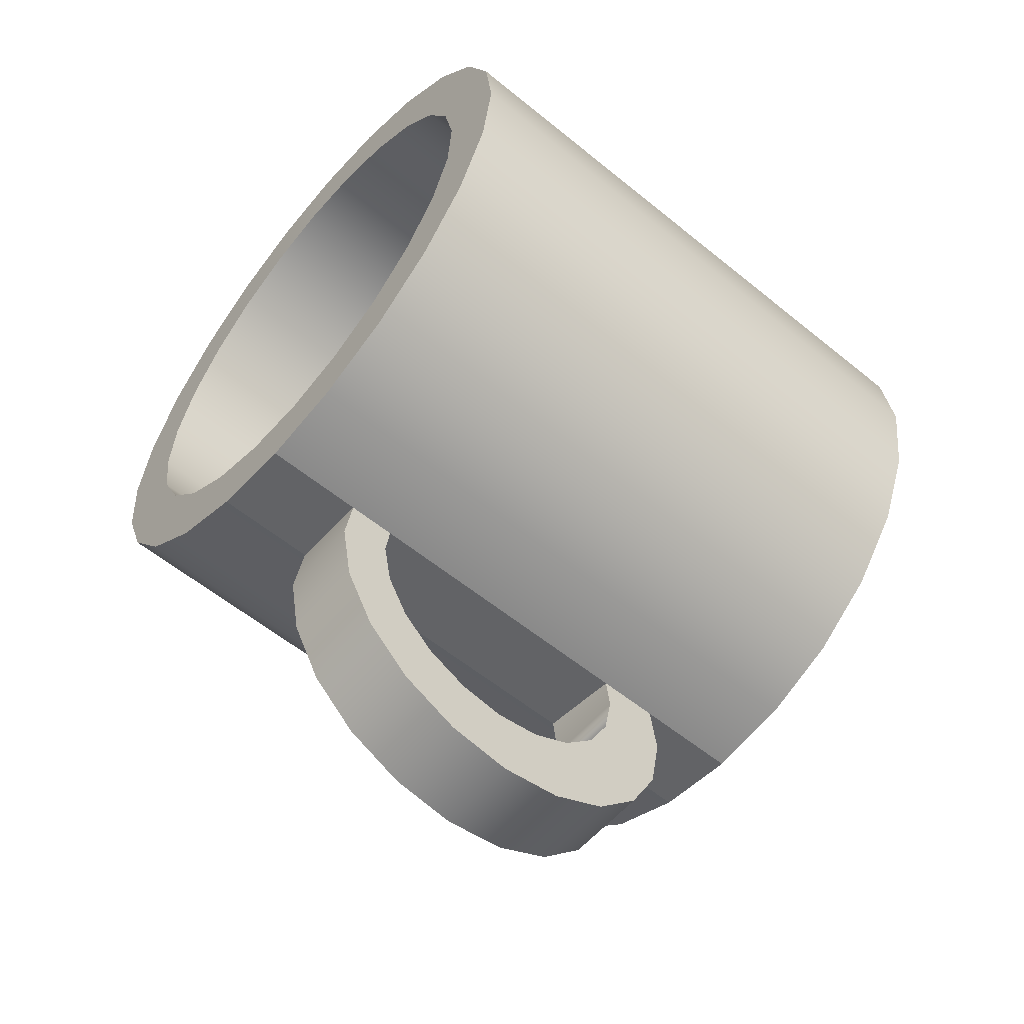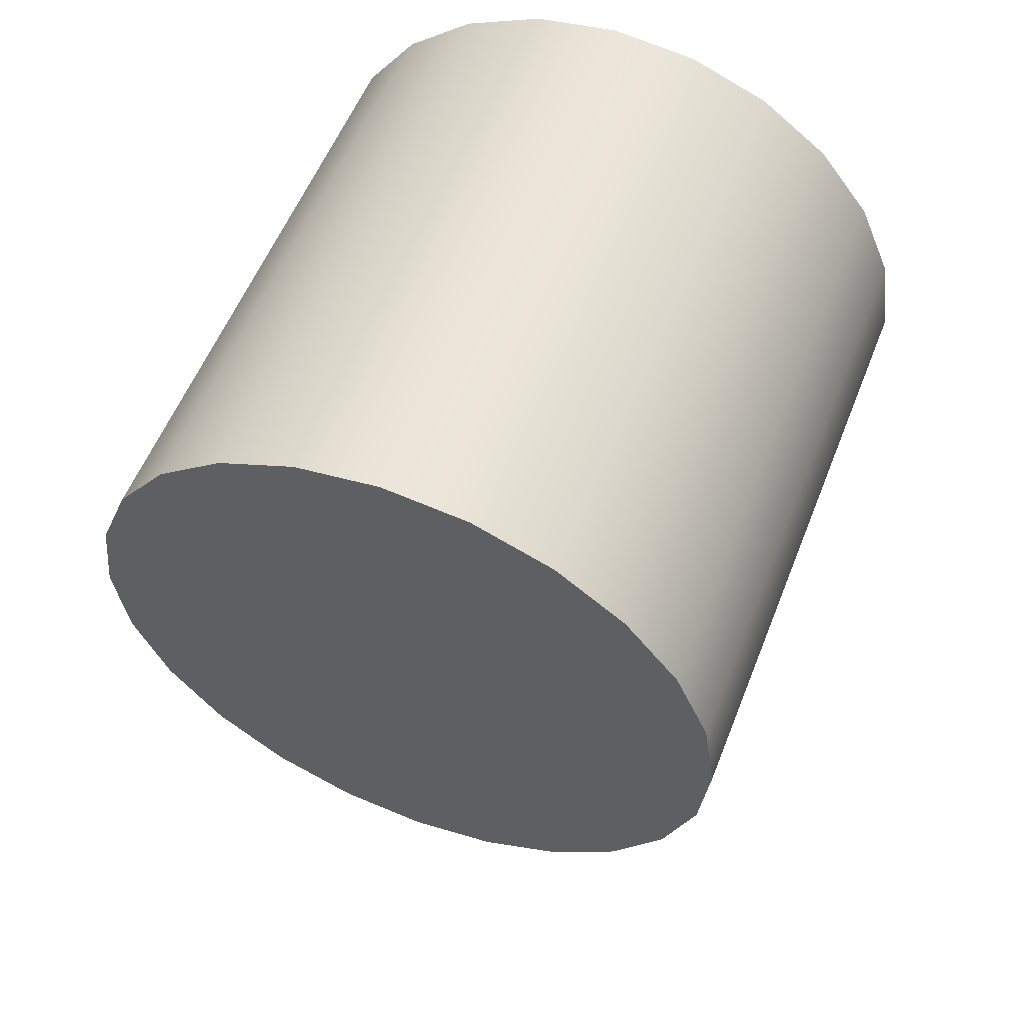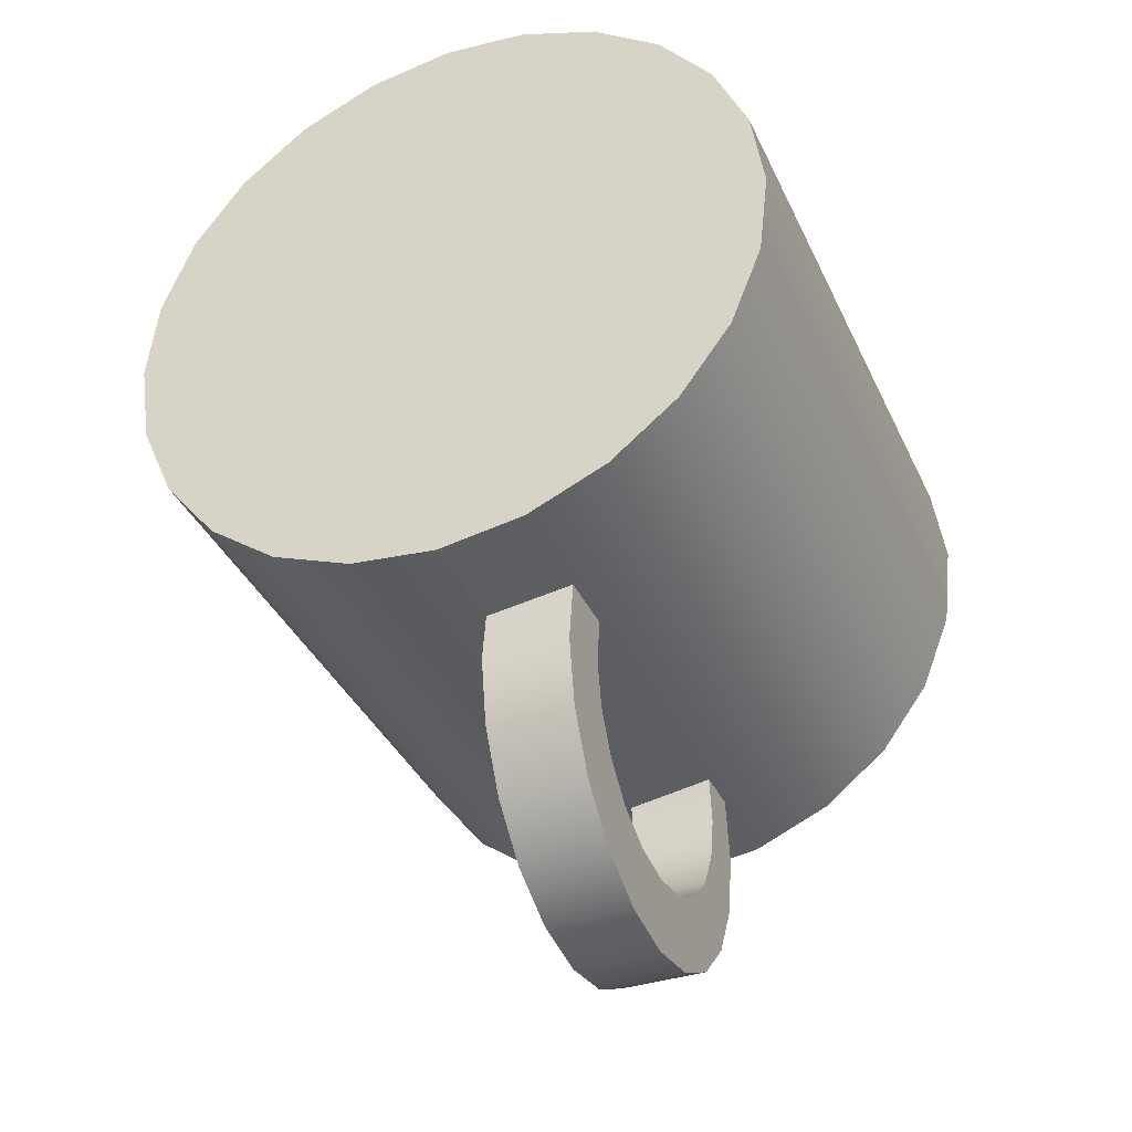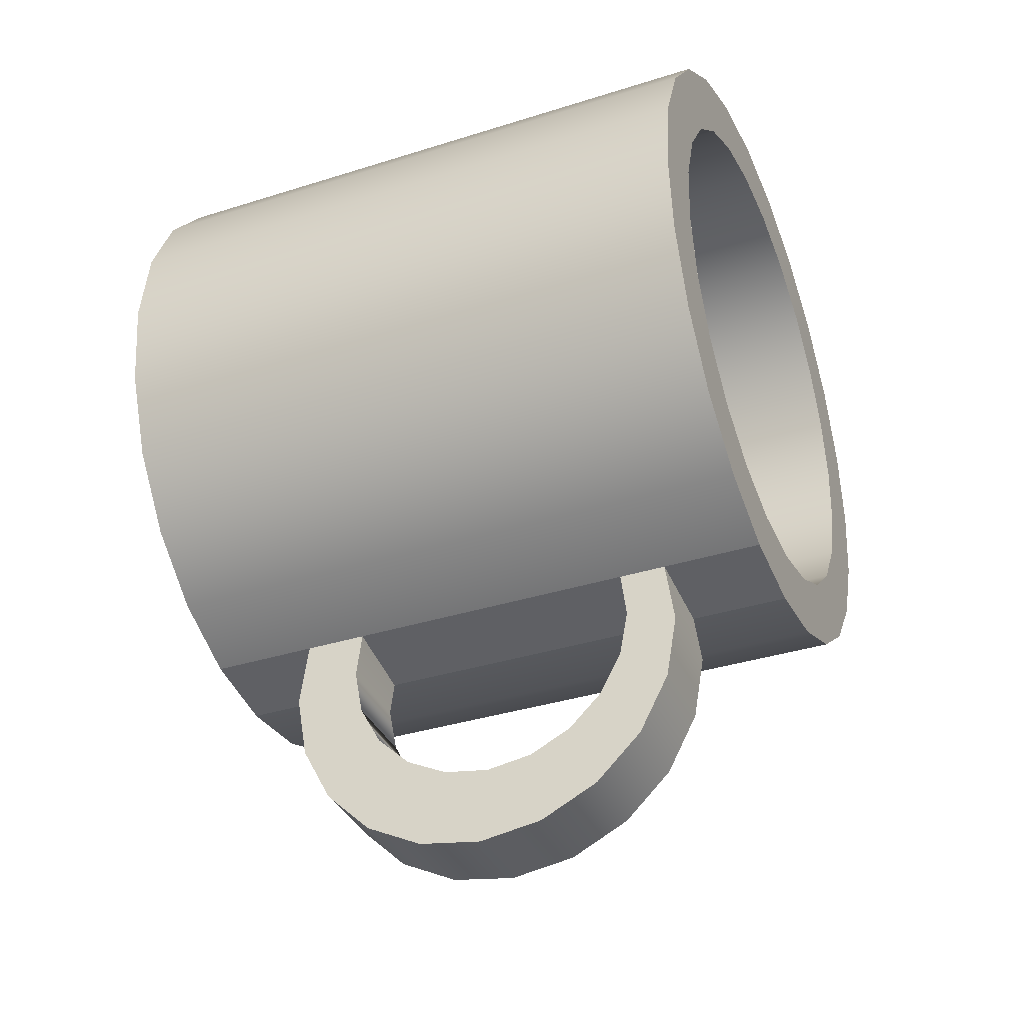
<metadata>
{"format":"obj","ext":"obj","renderer":"f3d","projection":"perspective","resolution":1024,"background":"white","views":[{"elev":-58.0,"azim":-130.2,"up":"+Z"},{"elev":55.9,"azim":21.3,"up":"+Z"},{"elev":-37.3,"azim":22.8,"up":"+Z"},{"elev":-36.0,"azim":112.6,"up":"+Z"}]}
</metadata>
<code>
v 0.05045 -0.2011 0.3371
v -0.05493 -0.2011 0.344
v -0.001787 -0.2011 0.3475
v -0.1053 -0.2011 0.3269
v -0.001787 0.2294 0.3475
v 0.05045 0.2294 0.3371
v 0.09822 -0.2011 0.3136
v -0.05493 0.2294 0.344
v 0.09822 0.2294 0.3136
v -0.1496 -0.2011 0.2973
v -0.1053 0.2294 0.3269
v -0.1467 0.2294 0.3636
v 0.163 0.2294 0.3279
v 0.1383 0.2294 0.2785
v 0.1383 -0.2011 0.2785
v -0.1991 0.2294 0.322
v 0.1094 0.2294 0.3677
v 0.2046 0.2294 0.2755
v -0.1847 -0.2011 0.2572
v -0.1496 0.2294 0.2973
v -0.1467 -0.2484 0.3636
v -0.08535 0.2294 0.3902
v 0.163 -0.2484 0.3279
v 0.1679 -0.2011 0.2342
v 0.1679 0.2294 0.2342
v -0.1847 0.2294 0.2572
v -0.2389 0.2294 0.2683
v -0.1991 -0.2484 0.322
v -0.08535 -0.2484 0.3902
v 0.04719 0.2294 0.3923
v 0.1094 -0.2484 0.3677
v 0.2046 -0.2484 0.2755
v 0.2312 0.2294 0.2142
v -0.2083 -0.2011 0.2094
v -0.2083 0.2294 0.2094
v -0.2389 -0.2484 0.2683
v -0.01922 0.2294 0.4
v -0.01922 -0.2484 0.4
v 0.185 -0.2011 0.1838
v 0.185 0.2294 0.1838
v -0.2635 0.2294 0.2062
v -0.2635 -0.2484 0.2062
v 0.04719 -0.2484 0.3923
v 0.2312 -0.2484 0.2142
v 0.241 0.2294 0.1481
v -0.2186 -0.2011 0.1572
v -0.2186 0.2294 0.1572
v 0.1885 -0.2011 0.1306
v 0.1885 0.2294 0.1306
v -0.2711 0.2294 0.1398
v -0.2711 -0.2484 0.1398
v 0.241 -0.2484 0.1481
v 0.2333 0.2294 0.08167
v -0.2151 -0.2011 0.1041
v -0.2151 0.2294 0.1041
v 0.1781 -0.2011 0.07841
v 0.1781 0.2294 0.07841
v -0.2613 0.2294 0.07364
v -0.2613 -0.2484 0.07364
v 0.2333 -0.2484 0.08167
v 0.2087 0.2294 0.01951
v -0.198 -0.2011 0.05364
v -0.198 0.2294 0.05364
v 0.1546 -0.2011 0.03064
v 0.1546 0.2294 0.03064
v -0.2347 0.2294 0.01231
v -0.2347 -0.2484 0.01231
v 0.2087 -0.2484 0.01951
v 0.1195 0.2294 -0.009408
v -0.1684 -0.2011 0.009374
v -0.1684 0.2294 0.009374
v 0.1689 0.2294 -0.03418
v 0.1195 -0.2011 -0.009408
v -0.1932 0.2294 -0.04006
v -0.1932 -0.2484 -0.04006
v 0.1689 -0.2484 -0.03418
v 0.07521 0.2294 -0.03901
v -0.1284 -0.2011 -0.02573
v -0.1284 0.2294 -0.02573
v 0.1166 -0.2484 -0.07573
v 0.1166 0.2294 -0.07573
v 0.07521 -0.2011 -0.03901
v -0.08058 0.2294 -0.04927
v -0.1395 0.2294 -0.07989
v 0.02479 0.2294 -0.05614
v -0.08058 -0.2011 -0.04927
v -0.1395 -0.2484 -0.07989
v 0.05521 -0.2484 -0.1023
v -0.02835 0.2294 -0.05964
v 0.02479 -0.2011 -0.05614
v -0.02835 -0.2011 -0.05964
v -0.07732 0.2294 -0.1045
v 0.05521 0.2294 -0.1023
v -0.07732 -0.2484 -0.1045
v 0.05521 -0.1637 -0.1023
v -0.01091 0.2294 -0.1121
v -0.01091 -0.2484 -0.1121
v 0.05521 -0.1147 -0.1023
v -0.01091 0.1507 -0.1121
v -0.01091 -0.1637 -0.1121
v 0.05521 -0.1619 -0.2026
v 0.05521 -0.009465 -0.1023
v -0.01091 0.1139 -0.1121
v 0.05521 0.1507 -0.1023
v -0.01091 -0.1144 -0.1121
v -0.01091 -0.1637 -0.1023
v -0.01091 -0.1706 -0.1526
v 0.05521 -0.1706 -0.1526
v 0.05521 -0.1383 -0.2476
v 0.05521 0.1135 -0.1023
v 0.02022 -0.1191 -0.1384
v 0.02022 -0.1147 -0.1023
v -0.01091 -0.1619 -0.2026
v -0.01091 -0.1383 -0.2476
v 0.05521 -0.1191 -0.1384
v 0.05521 0.1179 -0.1384
v -0.01091 -0.1147 -0.1023
v -0.01091 -0.102 -0.2832
v 0.05521 -0.102 -0.2832
v 0.02022 0.1179 -0.1384
v 0.02022 0.1135 -0.1023
v 0.05521 0.1253 -0.2476
v -0.01091 -0.1191 -0.1384
v 0.02022 -0.1124 -0.1741
v 0.05521 -0.1124 -0.1741
v -0.01091 0.1507 -0.1023
v -0.01091 0.1577 -0.1526
v -0.01091 0.1135 -0.1023
v 0.05521 0.1112 -0.1741
v 0.05521 0.1489 -0.2026
v 0.02022 0.1112 -0.1741
v -0.01091 -0.1124 -0.1741
v -0.01091 -0.05666 -0.306
v 0.05521 -0.09518 -0.2061
v -0.01091 0.1179 -0.1384
v 0.05521 0.1577 -0.1526
v -0.01091 0.1489 -0.2026
v 0.05521 0.09395 -0.2061
v -0.01091 0.1253 -0.2476
v 0.02022 -0.09518 -0.2061
v 0.05521 -0.05666 -0.306
v -0.01091 -0.09518 -0.2061
v 0.05521 0.08905 -0.2832
v 0.02022 0.09395 -0.2061
v -0.01091 0.1112 -0.1741
v -0.01091 -0.006489 -0.3138
v -0.01091 -0.06907 -0.2314
v 0.05521 -0.06907 -0.2314
v 0.02022 -0.06907 -0.2314
v 0.05521 0.06784 -0.2314
v 0.02022 0.06784 -0.2314
v -0.01091 0.08905 -0.2832
v 0.05521 -0.006489 -0.3138
v -0.01091 -0.03653 -0.2476
v 0.05521 -0.03653 -0.2476
v -0.01091 0.09395 -0.2061
v 0.05521 0.04368 -0.306
v -0.01091 0.06784 -0.2314
v -0.01091 0.04368 -0.306
v -0.01091 -0.000615 -0.2532
v 0.02022 -0.03653 -0.2476
v 0.05521 0.0353 -0.2476
v 0.02022 0.0353 -0.2476
v -0.01091 0.0353 -0.2476
v 0.05521 -0.000615 -0.2532
v 0.02022 -0.000615 -0.2532
v 0.02022 -0.009465 -0.1023
g mesh1_mesh1-geometry
f 1 2 3
f 2 1 4
f 2 5 3
f 3 6 1
f 4 1 7
f 4 8 2
f 5 2 8
f 6 3 5
f 9 1 6
f 1 9 7
f 4 7 10
f 8 4 11
f 8 12 5
f 5 13 6
f 6 13 9
f 14 7 9
f 10 7 15
f 10 11 4
f 16 8 11
f 12 8 16
f 12 17 5
f 5 17 13
f 9 13 18
f 7 14 15
f 9 18 14
f 10 15 19
f 11 10 20
f 16 11 20
f 16 21 12
f 22 17 12
f 17 23 13
f 23 18 13
f 14 24 15
f 14 18 25
f 19 15 24
f 26 10 19
f 10 26 20
f 16 20 27
f 21 16 28
f 29 12 21
f 22 30 17
f 12 29 22
f 23 17 31
f 18 23 32
f 24 14 25
f 25 18 33
f 19 24 34
f 19 35 26
f 27 20 26
f 36 16 27
f 16 36 28
f 23 21 28
f 31 29 21
f 30 22 37
f 30 31 17
f 38 22 29
f 31 21 23
f 23 28 32
f 32 33 18
f 25 39 24
f 25 33 40
f 34 24 39
f 35 19 34
f 41 26 35
f 27 26 41
f 27 42 36
f 32 28 36
f 43 29 31
f 22 38 37
f 37 43 30
f 31 30 43
f 29 43 38
f 33 32 44
f 39 25 40
f 40 33 45
f 34 39 46
f 34 47 35
f 41 35 47
f 42 27 41
f 44 36 42
f 32 36 44
f 43 37 38
f 44 45 33
f 40 48 39
f 40 45 49
f 46 39 48
f 47 34 46
f 41 47 50
f 41 51 42
f 44 42 52
f 45 44 52
f 48 40 49
f 49 45 53
f 46 48 54
f 46 55 47
f 50 47 55
f 51 41 50
f 52 42 51
f 52 53 45
f 49 56 48
f 49 53 57
f 54 48 56
f 55 46 54
f 50 55 58
f 50 59 51
f 52 51 60
f 53 52 60
f 56 49 57
f 57 53 61
f 54 56 62
f 54 63 55
f 58 55 63
f 59 50 58
f 60 51 59
f 60 61 53
f 57 64 56
f 57 61 65
f 62 56 64
f 63 54 62
f 58 63 66
f 58 67 59
f 60 59 68
f 61 60 68
f 64 57 65
f 65 61 69
f 62 64 70
f 62 71 63
f 66 63 71
f 67 58 66
f 68 59 67
f 68 72 61
f 65 73 64
f 69 61 72
f 73 65 69
f 70 64 73
f 71 62 70
f 66 71 74
f 66 75 67
f 68 67 76
f 72 68 76
f 69 72 77
f 77 73 69
f 70 73 78
f 78 71 70
f 74 71 79
f 75 66 74
f 76 67 75
f 80 72 76
f 77 72 81
f 73 77 82
f 78 73 82
f 71 78 79
f 74 79 83
f 84 75 74
f 76 75 80
f 72 80 81
f 77 81 85
f 85 82 77
f 78 82 86
f 86 79 78
f 79 86 83
f 74 83 84
f 75 84 87
f 80 75 87
f 88 81 80
f 85 81 89
f 82 85 90
f 86 82 90
f 91 83 86
f 84 83 89
f 92 87 84
f 80 87 88
f 81 88 93
f 84 89 81
f 89 90 85
f 86 90 91
f 83 91 89
f 87 92 94
f 84 93 92
f 88 87 94
f 93 88 95
f 84 81 93
f 90 89 91
f 96 94 92
f 92 93 96
f 88 94 97
f 97 95 88
f 93 95 98
f 99 94 96
f 93 99 96
f 94 100 97
f 95 97 100
f 95 101 98
f 93 98 102
f 103 94 99
f 99 93 104
f 100 94 105
f 106 107 95
f 101 95 108
f 98 101 109
f 105 102 98
f 93 102 110
f 105 94 103
f 93 110 104
f 111 98 112
f 112 98 111
f 108 95 107
f 107 106 113
f 101 108 113
f 109 101 114
f 98 109 115
f 102 105 110
f 110 105 103
f 116 104 110
f 117 113 106
f 117 111 112
f 112 111 117
f 98 111 115
f 115 111 98
f 107 113 108
f 113 114 101
f 114 118 109
f 119 115 109
f 110 120 121
f 121 120 110
f 104 116 122
f 120 110 116
f 116 110 120
f 114 113 117
f 111 117 123
f 123 117 111
f 124 115 111
f 111 115 124
f 119 109 118
f 114 123 118
f 115 119 125
f 126 104 127
f 120 128 121
f 121 128 120
f 129 122 116
f 104 122 130
f 116 131 120
f 120 131 116
f 123 114 117
f 132 111 123
f 123 111 132
f 115 124 125
f 125 124 115
f 111 132 124
f 124 132 111
f 118 133 119
f 132 118 123
f 125 119 134
f 128 126 135
f 136 127 104
f 127 137 126
f 128 120 135
f 135 120 128
f 138 122 129
f 131 116 129
f 129 116 131
f 122 139 130
f 104 130 136
f 131 135 120
f 120 135 131
f 125 140 124
f 124 140 125
f 140 132 124
f 124 132 140
f 141 119 133
f 133 118 142
f 142 118 132
f 134 119 141
f 140 125 134
f 134 125 140
f 139 135 126
f 127 136 137
f 137 139 126
f 138 143 122
f 144 129 138
f 138 129 144
f 129 144 131
f 131 144 129
f 137 130 139
f 122 143 139
f 130 137 136
f 135 131 145
f 145 131 135
f 132 140 142
f 142 140 132
f 133 146 141
f 147 133 142
f 134 141 148
f 149 134 140
f 140 134 149
f 135 139 145
f 150 143 138
f 138 151 144
f 144 151 138
f 144 145 131
f 131 145 144
f 152 139 143
f 142 149 140
f 140 149 142
f 153 141 146
f 146 133 154
f 154 133 147
f 149 142 147
f 147 142 149
f 148 141 155
f 134 149 148
f 148 149 134
f 145 139 156
f 150 157 143
f 151 138 150
f 150 138 151
f 158 144 151
f 151 144 158
f 145 144 156
f 156 144 145
f 139 152 156
f 143 157 152
f 155 141 153
f 146 159 153
f 160 146 154
f 161 147 154
f 154 147 161
f 147 161 149
f 149 161 147
f 148 161 155
f 155 161 148
f 161 148 149
f 149 148 161
f 162 157 150
f 150 163 151
f 151 163 150
f 144 158 156
f 156 158 144
f 151 164 158
f 158 164 151
f 156 152 158
f 159 152 157
f 155 153 165
f 157 153 159
f 159 146 160
f 166 154 160
f 160 154 166
f 154 166 161
f 161 166 154
f 161 165 155
f 155 165 161
f 165 157 162
f 163 150 162
f 162 150 163
f 164 151 163
f 163 151 164
f 158 159 164
f 152 159 158
f 165 153 157
f 164 159 160
f 160 163 166
f 166 163 160
f 165 161 166
f 166 161 165
f 166 162 165
f 165 162 166
f 162 166 163
f 163 166 162
f 163 160 164
f 164 160 163
g mesh1_mesh1-geometry
f 3 2 1
f 4 1 2
f 3 5 2
f 1 6 3
f 7 1 4
f 2 8 4
f 8 2 5
f 5 3 6
f 6 1 9
f 7 9 1
f 10 7 4
f 11 4 8
f 5 12 8
f 6 13 5
f 9 13 6
f 9 7 14
f 15 7 10
f 4 11 10
f 11 8 16
f 16 8 12
f 5 17 12
f 13 17 5
f 18 13 9
f 15 14 7
f 14 18 9
f 19 15 10
f 20 10 11
f 20 11 16
f 12 21 16
f 12 17 22
f 13 23 17
f 13 18 23
f 15 24 14
f 25 18 14
f 24 15 19
f 19 10 26
f 20 26 10
f 27 20 16
f 28 16 21
f 21 12 29
f 17 30 22
f 22 29 12
f 31 17 23
f 32 23 18
f 25 14 24
f 33 18 25
f 34 24 19
f 26 35 19
f 26 20 27
f 27 16 36
f 28 36 16
f 28 21 23
f 21 29 31
f 37 22 30
f 17 31 30
f 29 22 38
f 23 21 31
f 32 28 23
f 18 33 32
f 24 39 25
f 40 33 25
f 39 24 34
f 34 19 35
f 35 26 41
f 41 26 27
f 36 42 27
f 36 28 32
f 31 29 43
f 37 38 22
f 30 43 37
f 43 30 31
f 38 43 29
f 44 32 33
f 40 25 39
f 45 33 40
f 46 39 34
f 35 47 34
f 47 35 41
f 41 27 42
f 42 36 44
f 44 36 32
f 38 37 43
f 33 45 44
f 39 48 40
f 49 45 40
f 48 39 46
f 46 34 47
f 50 47 41
f 42 51 41
f 52 42 44
f 52 44 45
f 49 40 48
f 53 45 49
f 54 48 46
f 47 55 46
f 55 47 50
f 50 41 51
f 51 42 52
f 45 53 52
f 48 56 49
f 57 53 49
f 56 48 54
f 54 46 55
f 58 55 50
f 51 59 50
f 60 51 52
f 60 52 53
f 57 49 56
f 61 53 57
f 62 56 54
f 55 63 54
f 63 55 58
f 58 50 59
f 59 51 60
f 53 61 60
f 56 64 57
f 65 61 57
f 64 56 62
f 62 54 63
f 66 63 58
f 59 67 58
f 68 59 60
f 68 60 61
f 65 57 64
f 69 61 65
f 70 64 62
f 63 71 62
f 71 63 66
f 66 58 67
f 67 59 68
f 61 72 68
f 64 73 65
f 72 61 69
f 69 65 73
f 73 64 70
f 70 62 71
f 74 71 66
f 67 75 66
f 76 67 68
f 76 68 72
f 77 72 69
f 69 73 77
f 78 73 70
f 70 71 78
f 79 71 74
f 74 66 75
f 75 67 76
f 76 72 80
f 81 72 77
f 82 77 73
f 82 73 78
f 79 78 71
f 83 79 74
f 74 75 84
f 80 75 76
f 81 80 72
f 85 81 77
f 77 82 85
f 86 82 78
f 78 79 86
f 83 86 79
f 84 83 74
f 87 84 75
f 87 75 80
f 80 81 88
f 89 81 85
f 90 85 82
f 90 82 86
f 86 83 91
f 89 83 84
f 84 87 92
f 88 87 80
f 93 88 81
f 81 89 84
f 85 90 89
f 91 90 86
f 89 91 83
f 94 92 87
f 92 93 84
f 94 87 88
f 95 88 93
f 93 81 84
f 91 89 90
f 92 94 96
f 96 93 92
f 97 94 88
f 88 95 97
f 98 95 93
f 96 94 99
f 96 99 93
f 97 100 94
f 100 97 95
f 100 98 95
f 95 98 100
f 106 98 95
f 95 98 106
f 98 101 95
f 102 98 93
f 99 94 103
f 104 93 99
f 105 94 100
f 98 100 105
f 105 100 98
f 98 106 112
f 112 106 98
f 95 107 106
f 108 95 101
f 109 101 98
f 98 102 105
f 110 102 93
f 103 94 105
f 104 103 99
f 99 103 104
f 104 110 93
f 112 106 117
f 117 106 112
f 107 95 108
f 113 106 107
f 113 108 101
f 114 101 109
f 115 109 98
f 110 105 102
f 167 110 102
f 102 110 167
f 103 105 110
f 103 104 110
f 110 104 103
f 121 104 110
f 110 104 121
f 110 104 116
f 106 113 117
f 108 113 107
f 101 114 113
f 109 118 114
f 109 115 119
f 110 167 121
f 121 167 110
f 104 121 126
f 126 121 104
f 122 116 104
f 117 113 114
f 118 109 119
f 118 123 114
f 125 119 115
f 126 121 128
f 128 121 126
f 127 104 126
f 116 122 129
f 130 122 104
f 117 114 123
f 119 133 118
f 123 118 132
f 134 119 125
f 135 126 128
f 104 127 136
f 126 137 127
f 129 122 138
f 130 139 122
f 136 130 104
f 133 119 141
f 142 118 133
f 132 118 142
f 141 119 134
f 126 135 139
f 137 136 127
f 126 139 137
f 122 143 138
f 139 130 137
f 139 143 122
f 136 137 130
f 141 146 133
f 142 133 147
f 148 141 134
f 145 139 135
f 138 143 150
f 143 139 152
f 146 141 153
f 154 133 146
f 147 133 154
f 155 141 148
f 156 139 145
f 143 157 150
f 156 152 139
f 152 157 143
f 153 141 155
f 153 159 146
f 154 146 160
f 150 157 162
f 158 152 156
f 157 152 159
f 165 153 155
f 159 153 157
f 160 146 159
f 162 157 165
f 164 159 158
f 158 159 152
f 157 153 165
f 160 159 164
g mesh2_mesh2-geometry
l 103 110
g mesh3_mesh3-geometry
l 98 105
g mesh4_mesh4-geometry
l 104 126
g mesh5_mesh5-geometry
l 95 106
g mesh6_mesh6-geometry
l 117 112
g mesh7_mesh7-geometry
l 128 121

</code>
